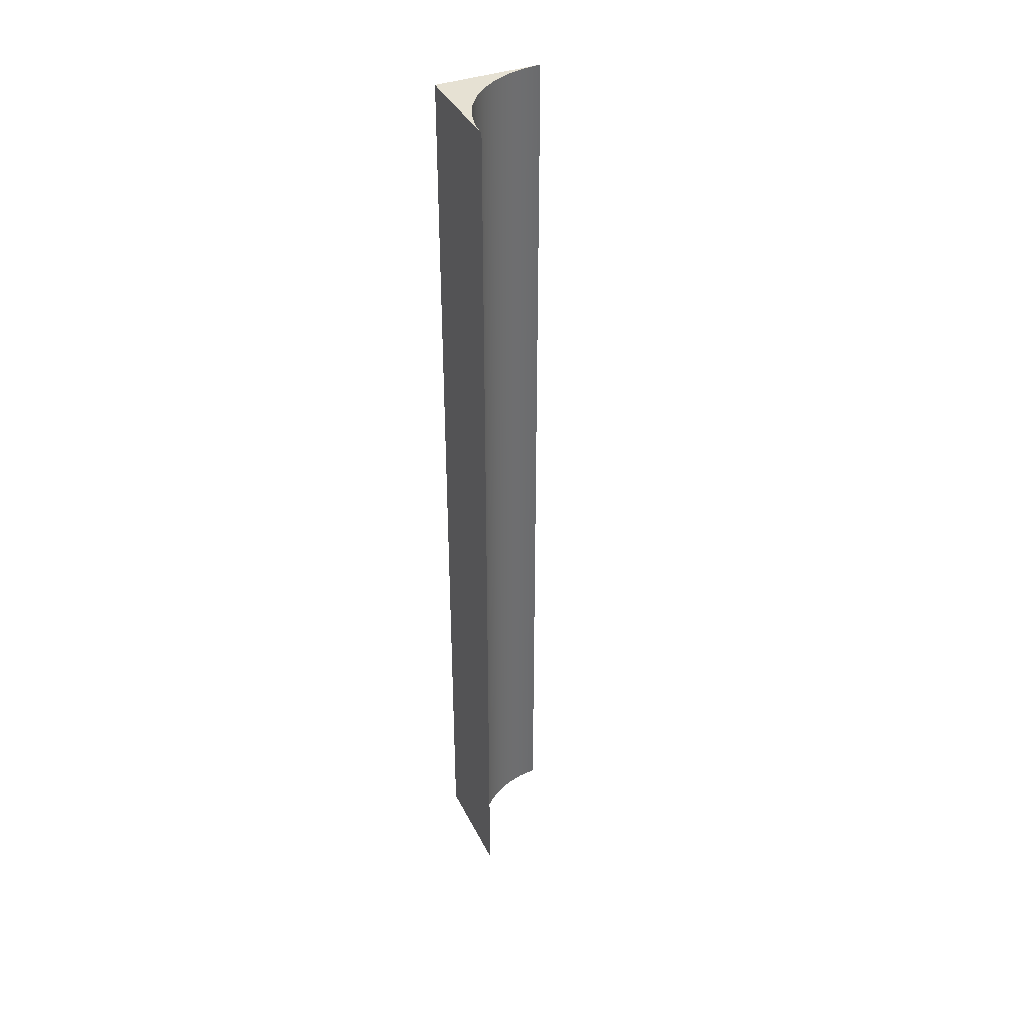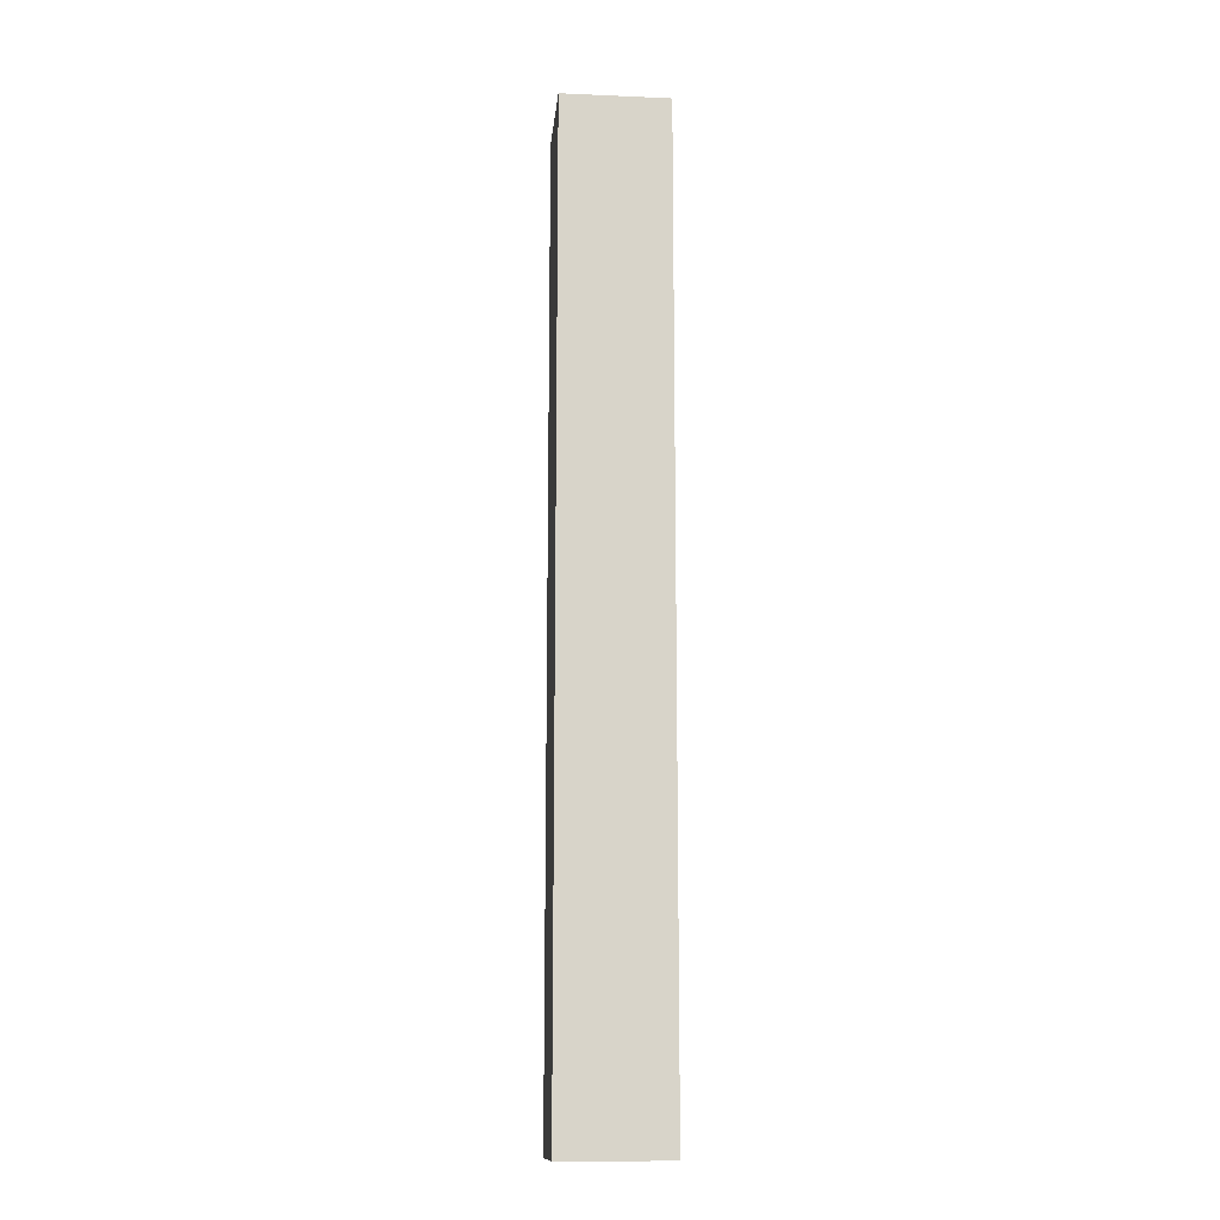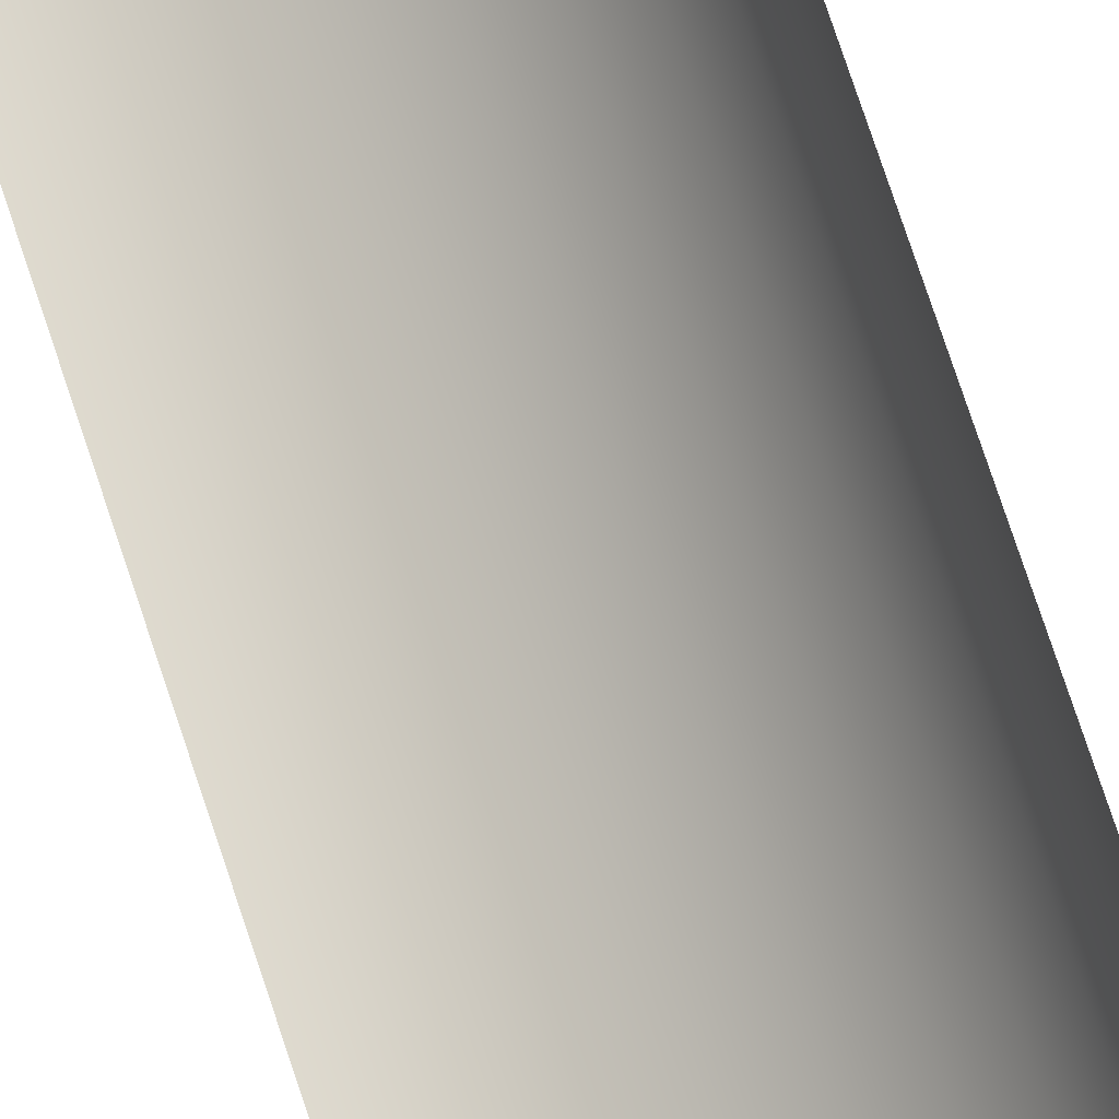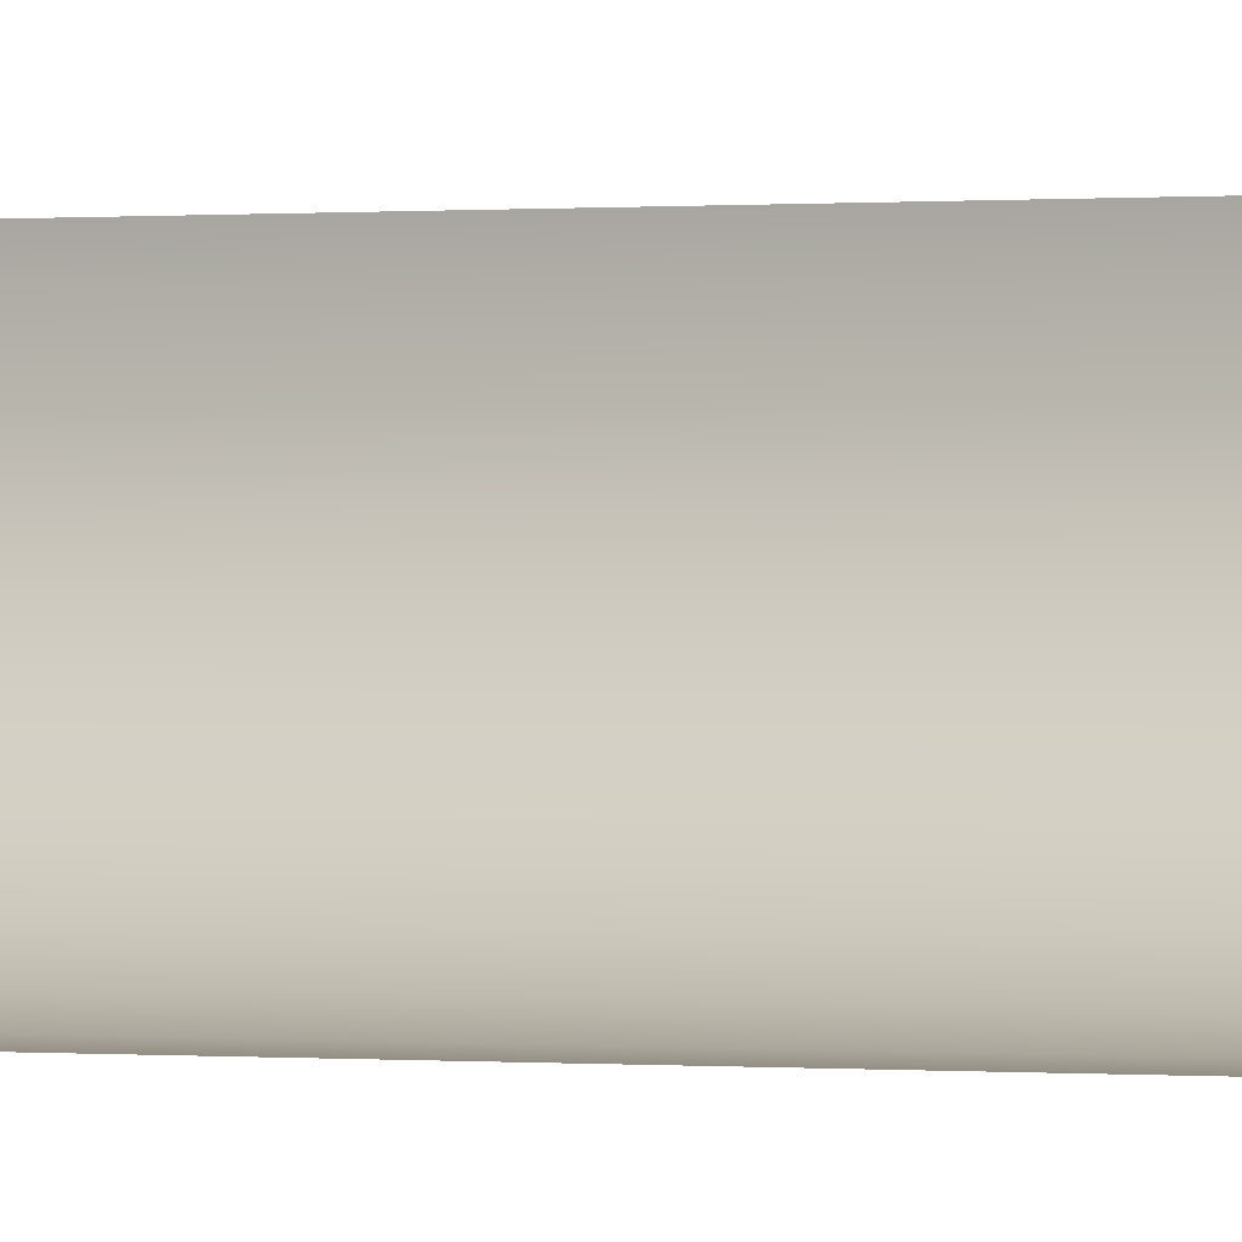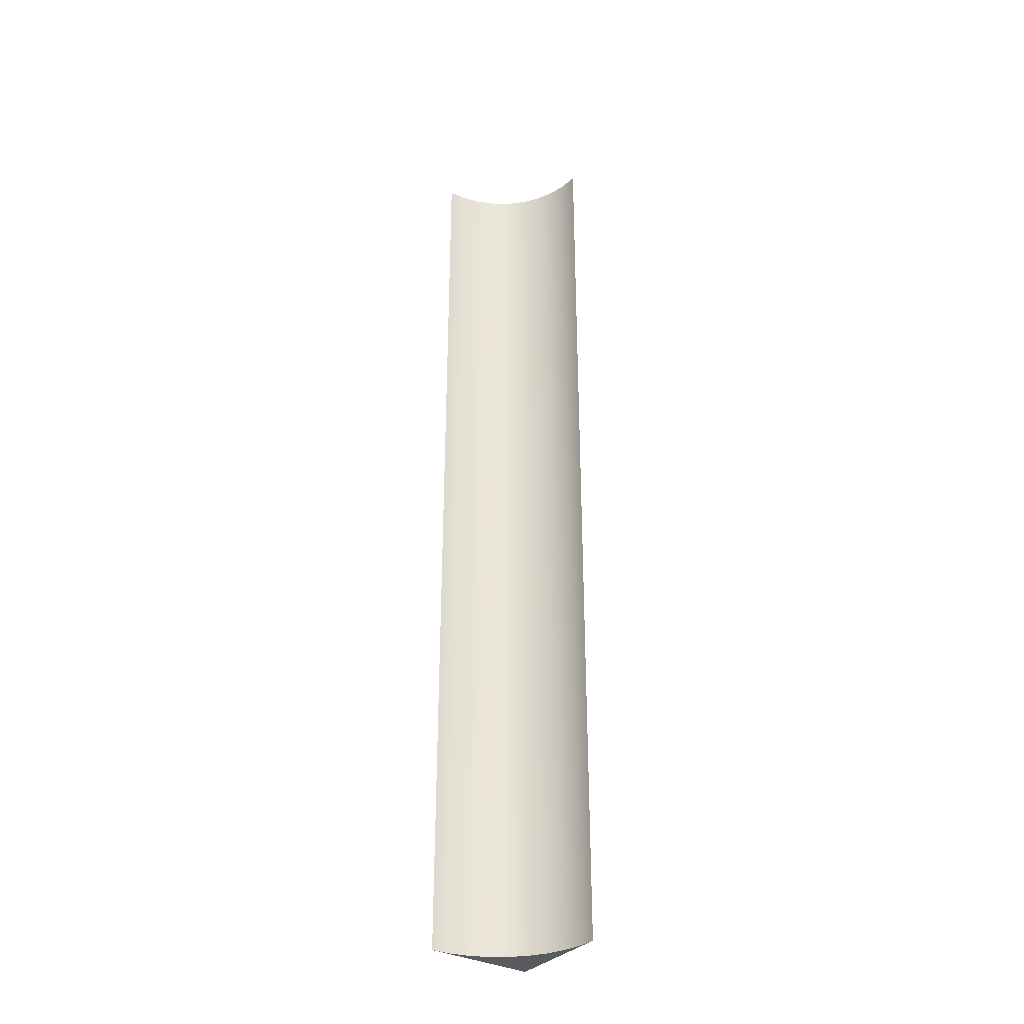
<metadata>
{"format":"obj","ext":"obj","renderer":"f3d","projection":"perspective","resolution":1024,"background":"white","views":[{"elev":38.7,"azim":-24.3,"up":"+Y"},{"elev":-13.4,"azim":-95.5,"up":"+Y"},{"elev":71.0,"azim":162.1,"up":"+Z"},{"elev":-0.0,"azim":124.2,"up":"+Z"},{"elev":-33.4,"azim":54.6,"up":"+Y"}]}
</metadata>
<code>
v 0 0 0
v 0 0 2
v 0 18 2
v 0 18 0
v 0 0 2
v 0.03038 0 1.653
v 0.1206 0 1.316
v 0.2679 0 1
v 0.4679 0 0.7144
v 0.7144 0 0.4679
v 1 0 0.2679
v 1.316 0 0.1206
v 1.653 0 0.03038
v 2 0 0
v 2 18 0
v 1.653 18 0.03038
v 1.316 18 0.1206
v 1 18 0.2679
v 0.7144 18 0.4679
v 0.4679 18 0.7144
v 0.2679 18 1
v 0.1206 18 1.316
v 0.03038 18 1.653
v 0 18 2
v 2 0 0
v 0 0 0
v 0 18 0
v 2 18 0
v 2 18 0
v 0 18 0
v 0 18 2
v 0.03038 18 1.653
v 0.1206 18 1.316
v 0.2679 18 1
v 0.4679 18 0.7144
v 0.7144 18 0.4679
v 1 18 0.2679
v 1.316 18 0.1206
v 1.653 18 0.03038
v 0 0 0
v 2 0 0
v 1.653 0 0.03038
v 1.316 0 0.1206
v 1 0 0.2679
v 0.7144 0 0.4679
v 0.4679 0 0.7144
v 0.2679 0 1
v 0.1206 0 1.316
v 0.03038 0 1.653
v 0 0 2
f 1 2 4
f 4 2 3
f 24 5 23
f 23 5 6
f 23 6 22
f 22 6 7
f 22 7 21
f 21 7 8
f 21 8 20
f 20 8 9
f 20 9 19
f 19 9 10
f 19 10 18
f 18 10 11
f 18 11 17
f 17 11 12
f 17 12 16
f 16 12 13
f 16 13 15
f 15 13 14
f 25 26 28
f 28 26 27
f 29 30 39
f 39 30 38
f 38 30 37
f 37 30 36
f 36 30 35
f 35 30 34
f 34 30 33
f 33 30 32
f 32 30 31
f 41 42 40
f 40 42 43
f 40 43 44
f 44 45 40
f 40 45 46
f 40 46 47
f 47 48 40
f 40 48 49
f 40 49 50

</code>
